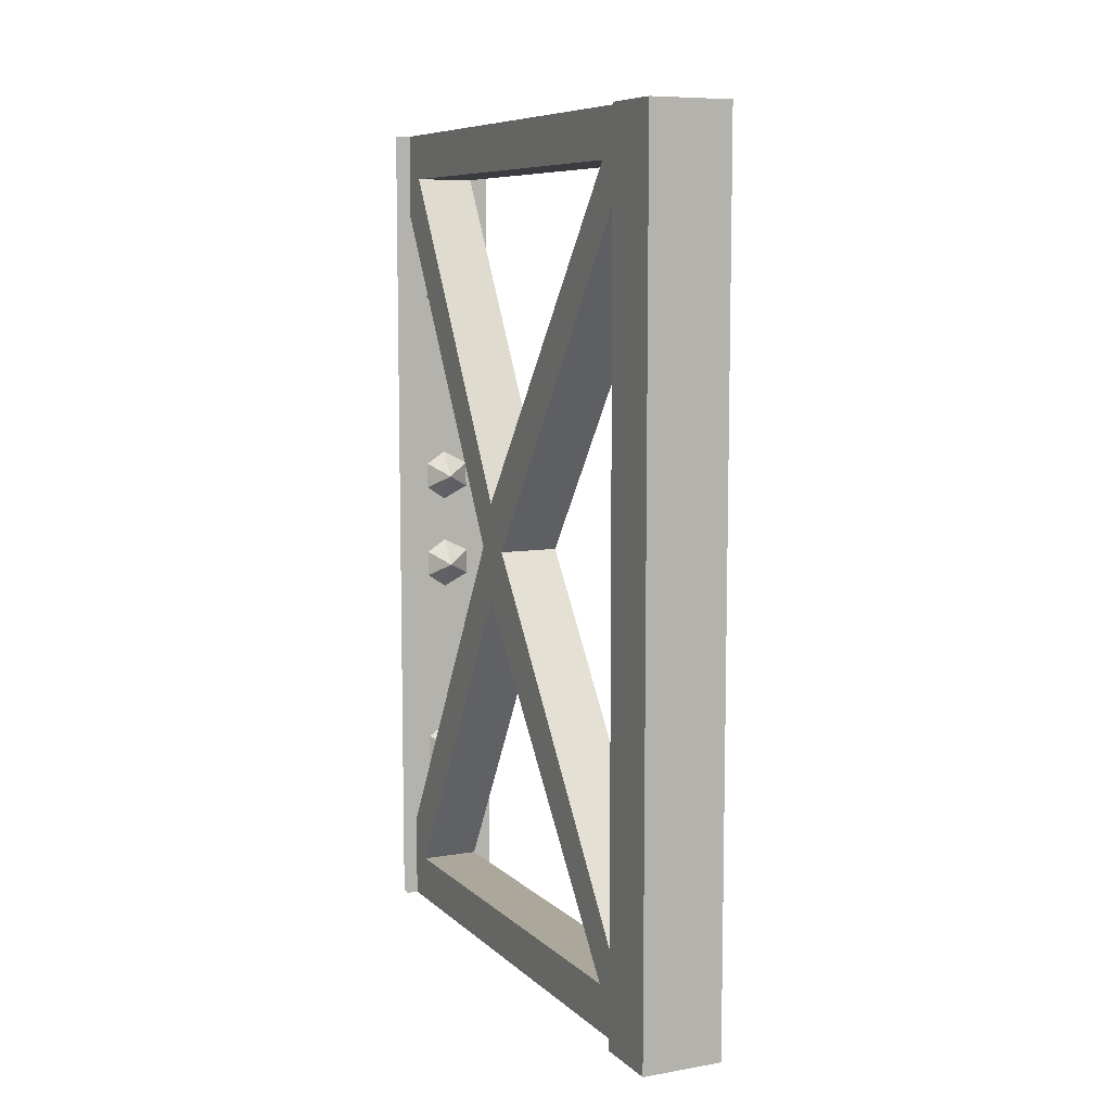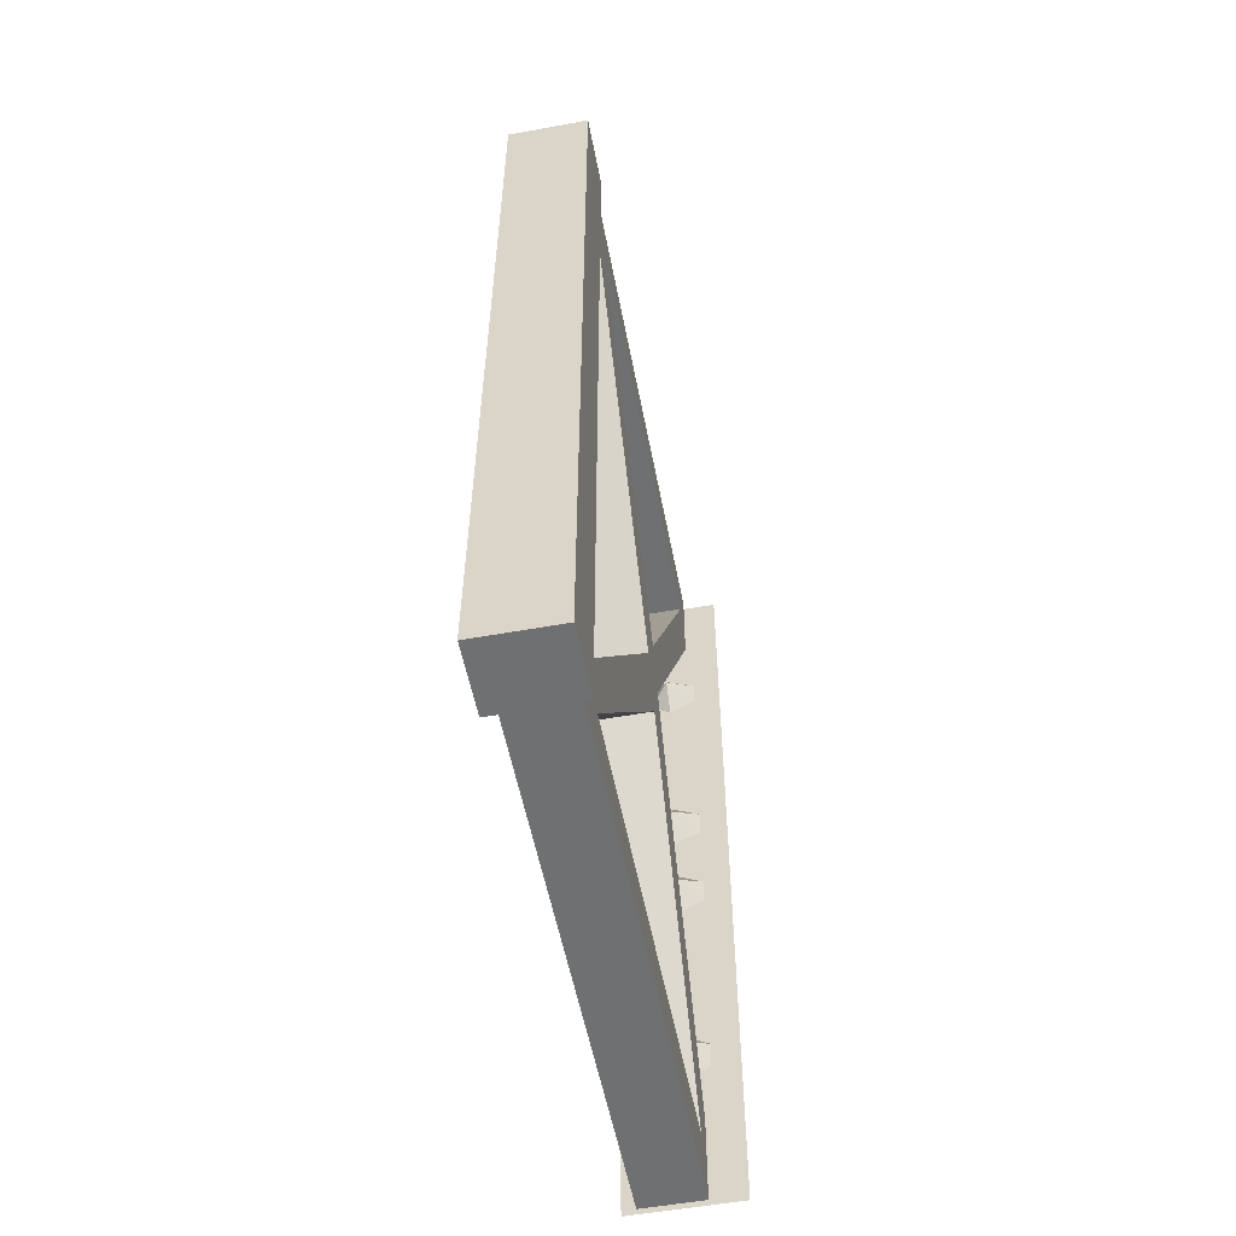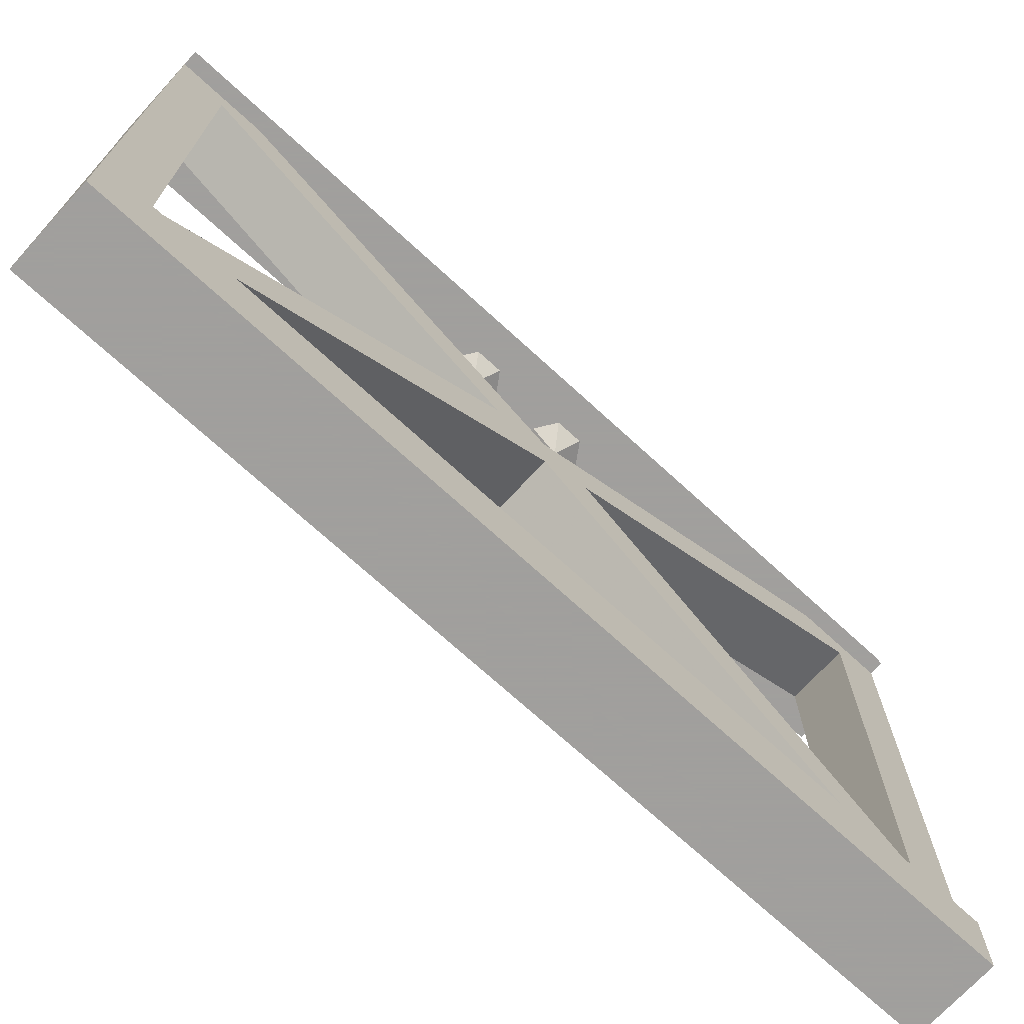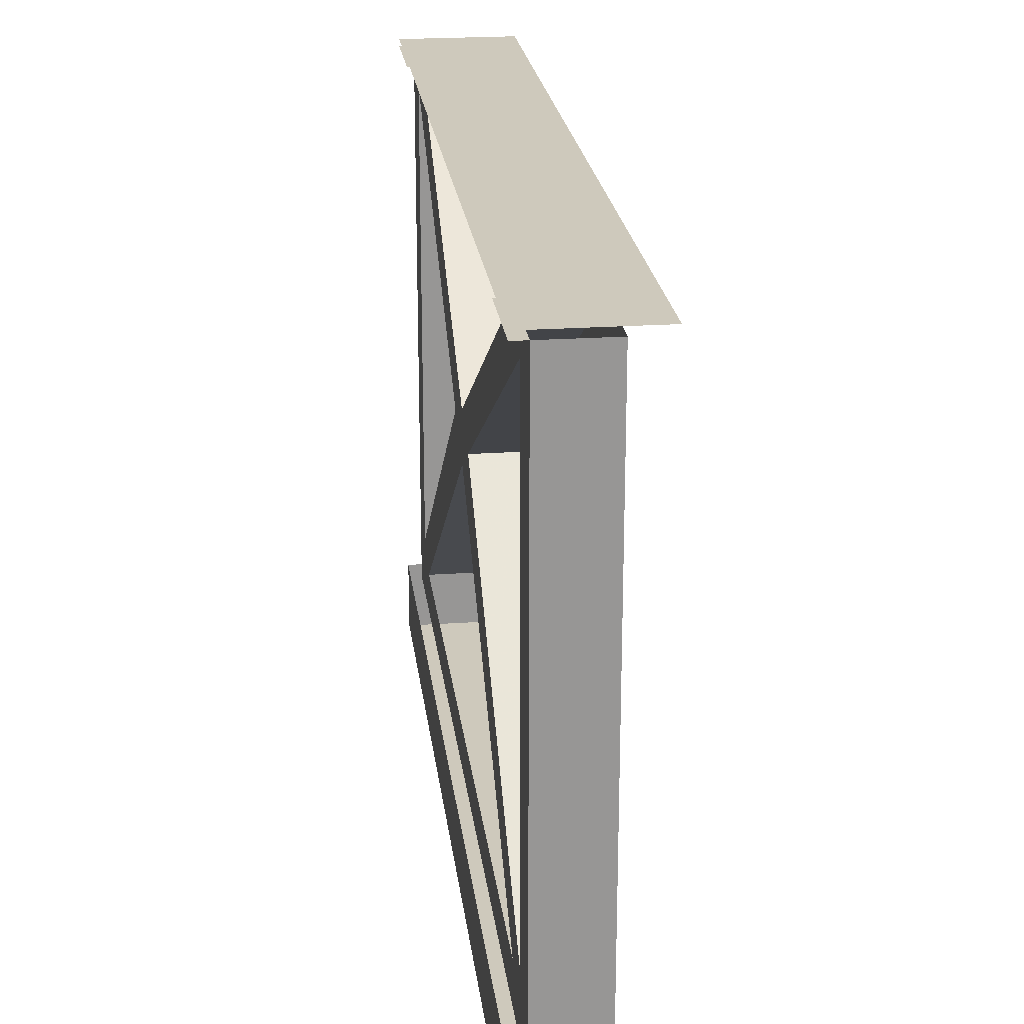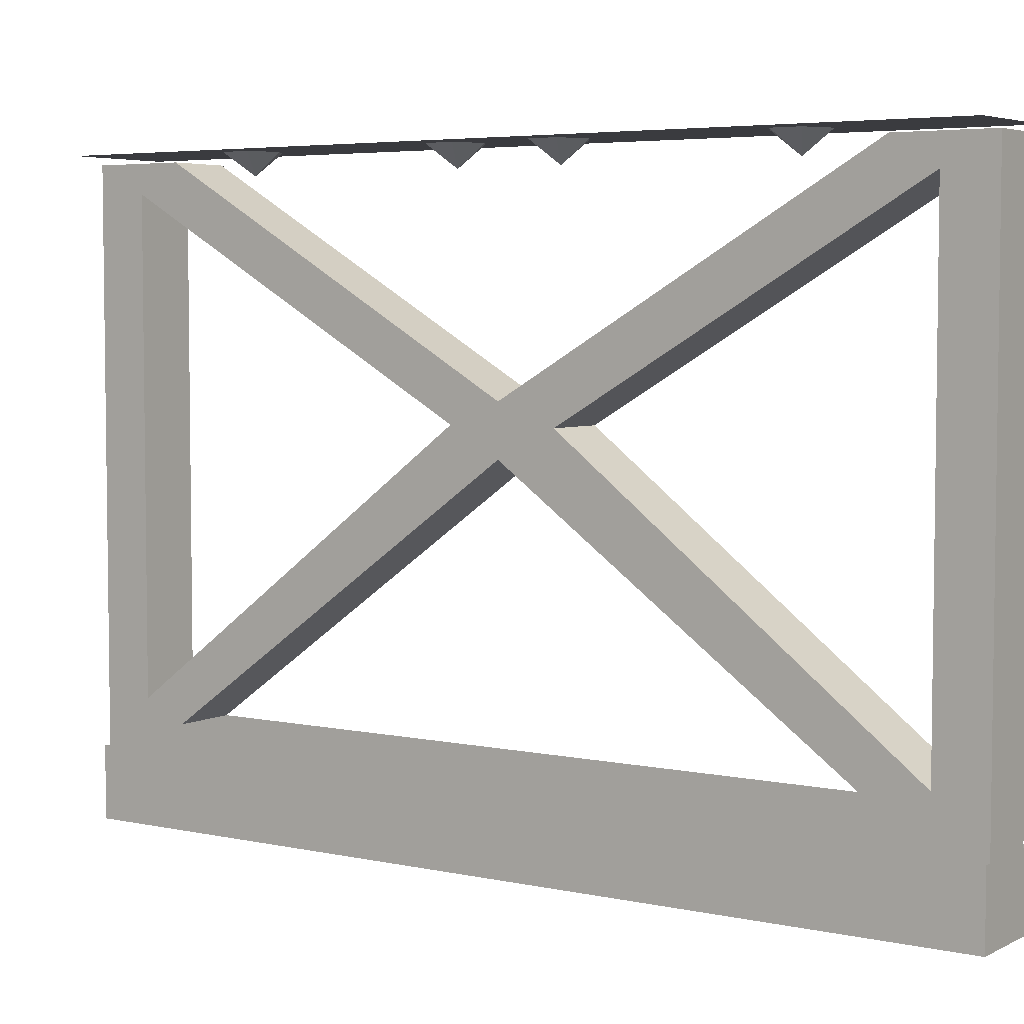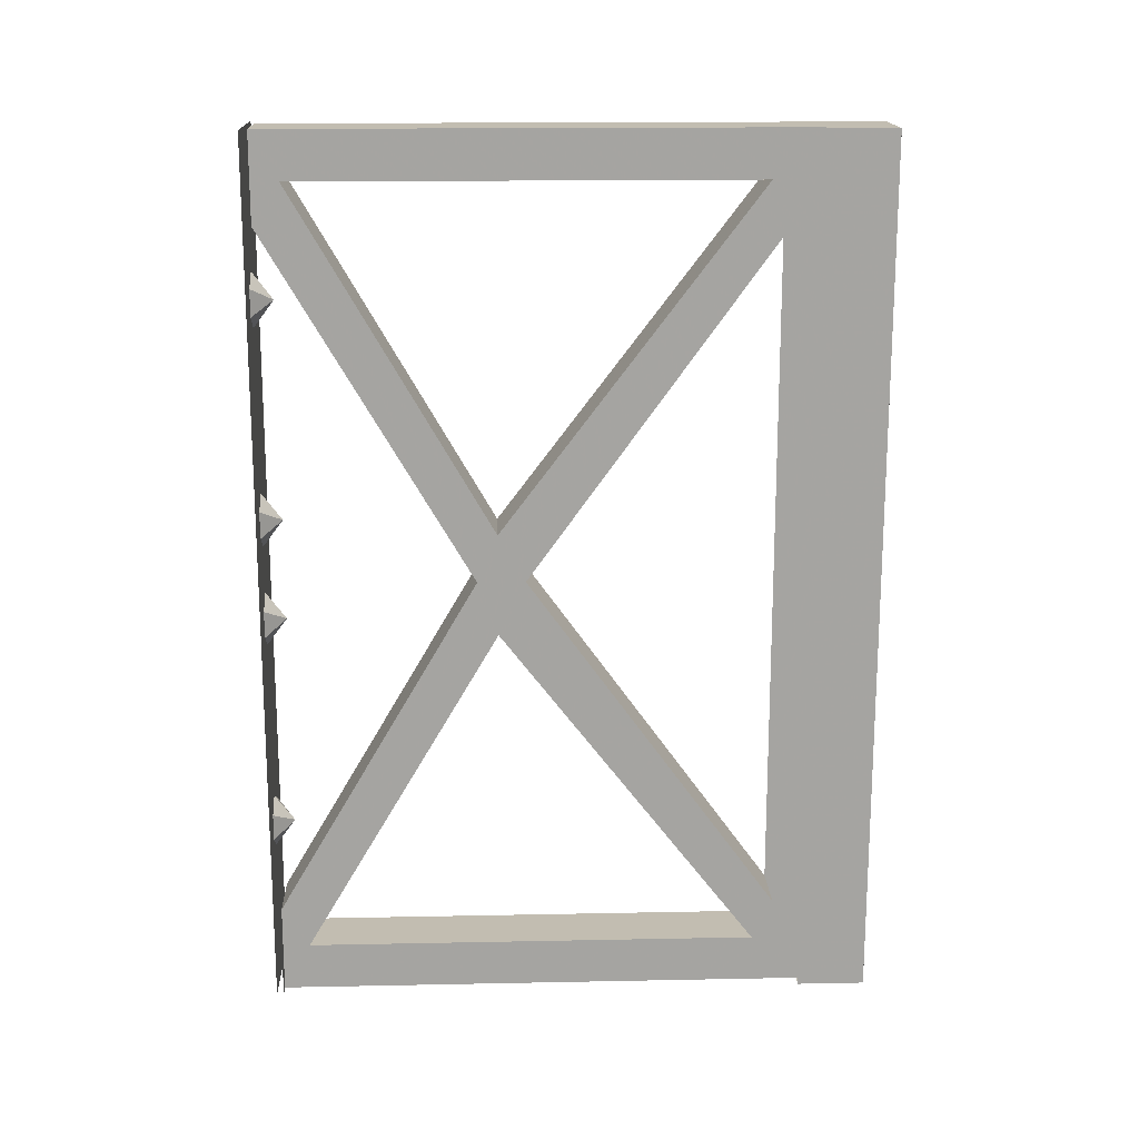
<metadata>
{"format":"obj","ext":"obj","renderer":"f3d","projection":"perspective","resolution":1024,"background":"white","views":[{"elev":8.2,"azim":-25.1,"up":"+Z"},{"elev":-54.9,"azim":10.8,"up":"+Z"},{"elev":-71.5,"azim":-132.5,"up":"+Y"},{"elev":22.5,"azim":-6.8,"up":"+Y"},{"elev":4.8,"azim":124.3,"up":"+Y"},{"elev":16.8,"azim":-92.3,"up":"+Z"}]}
</metadata>
<code>
v -0.4062 -0.6953 -0.5
v -0.5 -0.6953 -0.5
v -0.5 -0.6172 -0.5
v -0.4062 -0.6172 -0.5
v -0.4062 -0.6953 0.5
v -0.5 -0.6953 0.5
v -0.5 -0.6172 0.5
v -0.4062 -0.6172 0.5
v -0.4141 -0.2969 0
v -0.4141 -0.2656 -0.0625
v -0.4141 -0.2422 0
v -0.4141 -0.2656 0.05469
v -0.4141 -0.5625 0.4453
v -0.4141 -0.5859 0.3984
v -0.4844 -0.2969 0
v -0.4141 -0.5859 -0.3984
v -0.4141 -0.5625 -0.4453
v -0.4844 -0.2656 -0.0625
v -0.4141 -0.03906 -0.4453
v -0.4141 -0.007812 -0.3984
v -0.4844 -0.2422 0
v -0.4141 -0.007812 0.3984
v -0.4141 -0.03906 0.4453
v -0.4844 -0.2656 0.05469
v -0.4844 -0.5625 0.4453
v -0.4844 -0.03906 0.4453
v -0.4141 -0.007812 0.5
v -0.4141 -0.6328 0.5
v -0.4141 -0.6328 0.3984
v -0.4141 -0.6328 -0.3984
v -0.4141 -0.6328 -0.5
v -0.4141 -0.007812 -0.5
v -0.4844 -0.5625 -0.4453
v -0.4844 -0.007812 -0.3984
v -0.4844 -0.03906 -0.4453
v -0.4844 -0.6328 -0.5
v -0.4844 -0.5859 -0.3984
v -0.4844 -0.007812 0.3984
v -0.4844 -0.007812 0.5
v -0.5 -0.007812 0.5
v -0.5 -0.007812 0.3984
v -0.4844 -0.5859 0.3984
v -0.4844 -0.6328 0.5
v -0.4844 -0.6328 0.3984
v -0.4844 -0.6328 -0.3984
v -0.4844 -0.007812 -0.5
v -0.5 -0.007812 -0.3984
v -0.5 -0.007812 -0.5
v -0.4609 0 -0.2891
v -0.4375 -0.02344 -0.3047
v -0.4375 0 -0.2734
v -0.4062 0 -0.2891
v -0.4062 0 -0.3203
v -0.4375 0 -0.3359
v -0.4609 0 -0.3203
v -0.375 0 0.5
v -0.5 0 0.5
v -0.5 0 -0.5
v -0.375 0 -0.5
v -0.4609 0 -0.03906
v -0.4375 -0.02344 -0.05469
v -0.4375 0 -0.02344
v -0.4062 0 -0.03906
v -0.4062 0 -0.07031
v -0.4375 0 -0.08594
v -0.4609 0 -0.07031
v -0.4609 0 0.07812
v -0.4375 -0.02344 0.0625
v -0.4375 0 0.09375
v -0.4062 0 0.07812
v -0.4062 0 0.04688
v -0.4375 0 0.03125
v -0.4609 0 0.04688
v -0.4609 0 0.3281
v -0.4375 -0.02344 0.3125
v -0.4375 0 0.3438
v -0.4062 0 0.3281
v -0.4062 0 0.2969
v -0.4375 0 0.2812
v -0.4609 0 0.2969
f 1 2 3
f 1 3 4
f 1 4 5
f 1 5 2
f 2 5 6
f 2 6 7
f 2 7 3
f 6 5 8
f 6 8 7
f 5 4 8
f 49 50 51
f 51 50 52
f 52 50 53
f 53 50 54
f 54 50 55
f 55 50 49
f 60 61 62
f 62 61 63
f 63 61 64
f 64 61 65
f 65 61 66
f 66 61 60
f 67 68 69
f 69 68 70
f 70 68 71
f 71 68 72
f 72 68 73
f 73 68 67
f 74 75 76
f 76 75 77
f 77 75 78
f 78 75 79
f 79 75 80
f 80 75 74
f 9 10 11
f 9 11 12
f 9 12 13
f 9 13 14
f 9 14 15
f 9 15 16
f 9 16 17
f 9 17 10
f 10 17 18
f 10 18 19
f 10 19 11
f 11 19 20
f 11 20 21
f 11 21 22
f 11 22 12
f 12 22 23
f 12 23 24
f 12 24 13
f 13 24 25
f 13 25 26
f 13 26 23
f 13 23 27
f 13 27 28
f 13 28 14
f 14 28 29
f 14 29 16
f 16 29 30
f 16 30 31
f 16 31 17
f 17 31 32
f 17 32 19
f 17 19 33
f 17 33 18
f 18 33 15
f 18 15 21
f 18 21 34
f 18 34 35
f 18 35 19
f 19 35 33
f 33 35 36
f 33 36 37
f 33 37 15
f 15 37 16
f 20 34 21
f 21 38 22
f 38 21 24
f 38 24 26
f 38 26 39
f 38 39 40
f 38 40 41
f 23 26 24
f 14 42 15
f 15 42 25
f 15 25 24
f 15 24 21
f 28 27 39
f 28 39 43
f 43 39 26
f 43 26 25
f 43 25 42
f 43 42 44
f 44 42 45
f 45 42 37
f 45 37 36
f 31 36 46
f 31 46 32
f 23 22 27
f 19 32 20
f 34 46 35
f 35 46 36
f 46 34 47
f 46 47 48
f 56 57 58
f 56 58 59

</code>
